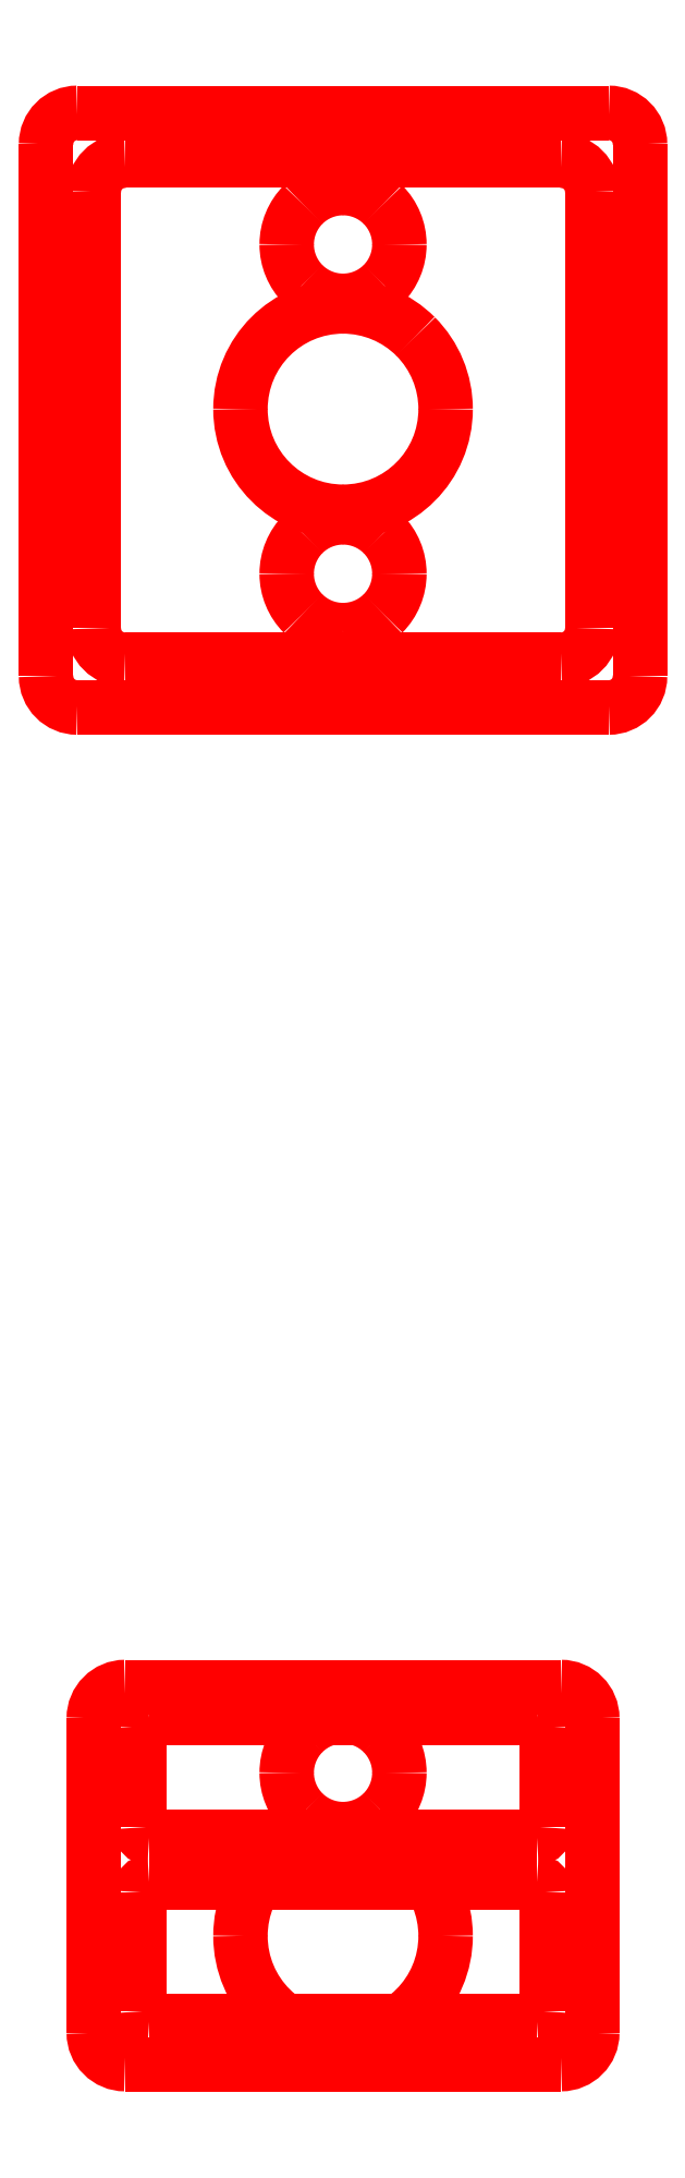
<metadata>
{"format":"dxf","ext":"dxf","renderer":"ezdxf+matplotlib","layout":"modelspace","background":"white","min_lineweight":24,"dpi":150}
</metadata>
<code>
0
SECTION
2
ENTITIES
0
SPLINE
8
Layer_1
70
8
71
3
72
8
73
4
74
0
40
0
40
0
40
0
40
0
40
1
40
1
40
1
40
1
10
28.62
20
74.14
30
0
10
29.19
20
74.14
30
0
10
29.65
20
73.68
30
0
10
29.65
20
73.11
30
0
0
LWPOLYLINE
8
Layer_1
90
2
70
0
10
11.18
20
74.14
30
0
10
28.62
20
74.14
30
0
0
SPLINE
8
Layer_1
70
8
71
3
72
8
73
4
74
0
40
0
40
0
40
0
40
0
40
1
40
1
40
1
40
1
10
29.65
20
55.67
30
0
10
29.65
20
55.1
30
0
10
29.19
20
54.64
30
0
10
28.62
20
54.64
30
0
0
LWPOLYLINE
8
Layer_1
90
2
70
0
10
29.65
20
73.11
30
0
10
29.65
20
55.67
30
0
0
SPLINE
8
Layer_1
70
8
71
3
72
8
73
4
74
0
40
0
40
0
40
0
40
0
40
1
40
1
40
1
40
1
10
11.18
20
54.64
30
0
10
10.61
20
54.64
30
0
10
10.15
20
55.1
30
0
10
10.15
20
55.67
30
0
0
LWPOLYLINE
8
Layer_1
90
2
70
0
10
28.62
20
54.64
30
0
10
11.18
20
54.64
30
0
0
SPLINE
8
Layer_1
70
8
71
3
72
8
73
4
74
0
40
0
40
0
40
0
40
0
40
1
40
1
40
1
40
1
10
10.15
20
73.11
30
0
10
10.15
20
73.68
30
0
10
10.61
20
74.14
30
0
10
11.18
20
74.14
30
0
0
LWPOLYLINE
8
Layer_1
90
2
70
0
10
10.15
20
55.67
30
0
10
10.15
20
73.11
30
0
0
LWPOLYLINE
8
Layer_1
90
1
70
1
10
11.18
20
74.14
30
0
0
SPLINE
8
Layer_1
70
8
71
3
72
8
73
4
74
0
40
0
40
0
40
0
40
0
40
1
40
1
40
1
40
1
10
27.06
20
72.57
30
0
10
27.63
20
72.57
30
0
10
28.08
20
72.12
30
0
10
28.08
20
71.55
30
0
0
LWPOLYLINE
8
Layer_1
90
2
70
0
10
12.74
20
72.57
30
0
10
27.06
20
72.57
30
0
0
SPLINE
8
Layer_1
70
8
71
3
72
8
73
4
74
0
40
0
40
0
40
0
40
0
40
1
40
1
40
1
40
1
10
28.08
20
57.23
30
0
10
28.08
20
56.66
30
0
10
27.63
20
56.21
30
0
10
27.06
20
56.21
30
0
0
LWPOLYLINE
8
Layer_1
90
2
70
0
10
28.08
20
71.55
30
0
10
28.08
20
57.23
30
0
0
SPLINE
8
Layer_1
70
8
71
3
72
8
73
4
74
0
40
0
40
0
40
0
40
0
40
1
40
1
40
1
40
1
10
12.74
20
56.21
30
0
10
12.18
20
56.21
30
0
10
11.72
20
56.66
30
0
10
11.72
20
57.23
30
0
0
LWPOLYLINE
8
Layer_1
90
2
70
0
10
27.06
20
56.21
30
0
10
12.74
20
56.21
30
0
0
SPLINE
8
Layer_1
70
8
71
3
72
8
73
4
74
0
40
0
40
0
40
0
40
0
40
1
40
1
40
1
40
1
10
11.72
20
71.55
30
0
10
11.72
20
72.12
30
0
10
12.18
20
72.57
30
0
10
12.74
20
72.57
30
0
0
LWPOLYLINE
8
Layer_1
90
2
70
0
10
11.72
20
57.23
30
0
10
11.72
20
71.55
30
0
0
LWPOLYLINE
8
Layer_1
90
1
70
1
10
12.74
20
72.57
30
0
0
SPLINE
8
Layer_1
70
8
71
3
72
8
73
4
74
0
40
0
40
0
40
0
40
0
40
1
40
1
40
1
40
1
10
27.06
20
22.51
30
0
10
27.63
20
22.51
30
0
10
28.08
20
22.06
30
0
10
28.08
20
21.49
30
0
0
LWPOLYLINE
8
Layer_1
90
2
70
0
10
12.74
20
22.51
30
0
10
27.06
20
22.51
30
0
0
SPLINE
8
Layer_1
70
8
71
3
72
8
73
4
74
0
40
0
40
0
40
0
40
0
40
1
40
1
40
1
40
1
10
28.08
20
11.18
30
0
10
28.08
20
10.61
30
0
10
27.63
20
10.15
30
0
10
27.06
20
10.15
30
0
0
LWPOLYLINE
8
Layer_1
90
2
70
0
10
28.08
20
21.49
30
0
10
28.08
20
11.18
30
0
0
SPLINE
8
Layer_1
70
8
71
3
72
8
73
4
74
0
40
0
40
0
40
0
40
0
40
1
40
1
40
1
40
1
10
12.74
20
10.15
30
0
10
12.17
20
10.15
30
0
10
11.72
20
10.61
30
0
10
11.72
20
11.18
30
0
0
LWPOLYLINE
8
Layer_1
90
2
70
0
10
27.06
20
10.15
30
0
10
12.74
20
10.15
30
0
0
SPLINE
8
Layer_1
70
8
71
3
72
8
73
4
74
0
40
0
40
0
40
0
40
0
40
1
40
1
40
1
40
1
10
11.72
20
21.49
30
0
10
11.72
20
22.06
30
0
10
12.17
20
22.51
30
0
10
12.74
20
22.51
30
0
0
LWPOLYLINE
8
Layer_1
90
2
70
0
10
11.72
20
11.18
30
0
10
11.72
20
21.49
30
0
0
SPLINE
8
Layer_1
70
8
71
3
72
8
73
4
74
0
40
0
40
0
40
0
40
0
40
1
40
1
40
1
40
1
10
23.27
20
14.35
30
0
10
23.27
20
12.49
30
0
10
21.76
20
10.98
30
0
10
19.9
20
10.98
30
0
0
SPLINE
8
Layer_1
70
8
71
3
72
8
73
4
74
0
40
0
40
0
40
0
40
0
40
1
40
1
40
1
40
1
10
19.9
20
10.98
30
0
10
18.04
20
10.98
30
0
10
16.53
20
12.49
30
0
10
16.53
20
14.35
30
0
0
SPLINE
8
Layer_1
70
8
71
3
72
8
73
4
74
0
40
0
40
0
40
0
40
0
40
1
40
1
40
1
40
1
10
16.53
20
14.35
30
0
10
16.53
20
16.21
30
0
10
18.04
20
17.72
30
0
10
19.9
20
17.72
30
0
0
SPLINE
8
Layer_1
70
8
71
3
72
8
73
4
74
0
40
0
40
0
40
0
40
0
40
1
40
1
40
1
40
1
10
19.9
20
17.72
30
0
10
20.79
20
17.72
30
0
10
21.65
20
17.37
30
0
10
22.28
20
16.73
30
0
0
SPLINE
8
Layer_1
70
8
71
3
72
8
73
4
74
0
40
0
40
0
40
0
40
0
40
1
40
1
40
1
40
1
10
22.28
20
16.73
30
0
10
22.91
20
16.1
30
0
10
23.27
20
15.25
30
0
10
23.27
20
14.35
30
0
0
LWPOLYLINE
8
Layer_1
90
1
70
1
10
12.74
20
22.51
30
0
0
SPLINE
8
Layer_1
70
8
71
3
72
8
73
4
74
0
40
0
40
0
40
0
40
0
40
1
40
1
40
1
40
1
10
21.75
20
19.71
30
0
10
21.75
20
19.21
30
0
10
21.56
20
18.74
30
0
10
21.21
20
18.4
30
0
0
SPLINE
8
Layer_1
70
8
71
3
72
8
73
4
74
0
40
0
40
0
40
0
40
0
40
1
40
1
40
1
40
1
10
21.21
20
18.4
30
0
10
20.86
20
18.05
30
0
10
20.39
20
17.86
30
0
10
19.9
20
17.86
30
0
0
SPLINE
8
Layer_1
70
8
71
3
72
8
73
4
74
0
40
0
40
0
40
0
40
0
40
1
40
1
40
1
40
1
10
19.9
20
17.86
30
0
10
19.41
20
17.86
30
0
10
18.94
20
18.05
30
0
10
18.59
20
18.4
30
0
0
SPLINE
8
Layer_1
70
8
71
3
72
8
73
4
74
0
40
0
40
0
40
0
40
0
40
1
40
1
40
1
40
1
10
18.59
20
18.4
30
0
10
18.25
20
18.74
30
0
10
18.05
20
19.21
30
0
10
18.05
20
19.71
30
0
0
SPLINE
8
Layer_1
70
8
71
3
72
8
73
4
74
0
40
0
40
0
40
0
40
0
40
1
40
1
40
1
40
1
10
18.05
20
19.71
30
0
10
18.05
20
20.2
30
0
10
18.25
20
20.67
30
0
10
18.59
20
21.01
30
0
0
SPLINE
8
Layer_1
70
8
71
3
72
8
73
4
74
0
40
0
40
0
40
0
40
0
40
1
40
1
40
1
40
1
10
18.59
20
21.01
30
0
10
18.94
20
21.36
30
0
10
19.41
20
21.56
30
0
10
19.9
20
21.56
30
0
0
SPLINE
8
Layer_1
70
8
71
3
72
8
73
4
74
0
40
0
40
0
40
0
40
0
40
1
40
1
40
1
40
1
10
19.9
20
21.56
30
0
10
20.39
20
21.56
30
0
10
20.86
20
21.36
30
0
10
21.21
20
21.01
30
0
0
SPLINE
8
Layer_1
70
8
71
3
72
8
73
4
74
0
40
0
40
0
40
0
40
0
40
1
40
1
40
1
40
1
10
21.21
20
21.01
30
0
10
21.56
20
20.67
30
0
10
21.75
20
20.2
30
0
10
21.75
20
19.71
30
0
0
LWPOLYLINE
8
Layer_1
90
1
70
1
10
23.27
20
14.35
30
0
0
LWPOLYLINE
8
Layer_1
90
1
70
1
10
21.75
20
19.71
30
0
0
SPLINE
8
Layer_1
70
8
71
3
72
8
73
4
74
0
40
0
40
0
40
0
40
0
40
1
40
1
40
1
40
1
10
26.26
20
21.49
30
0
10
26.44
20
21.49
30
0
10
26.59
20
21.34
30
0
10
26.59
20
21.16
30
0
0
LWPOLYLINE
8
Layer_1
90
2
70
0
10
13.54
20
21.49
30
0
10
26.26
20
21.49
30
0
0
SPLINE
8
Layer_1
70
8
71
3
72
8
73
4
74
0
40
0
40
0
40
0
40
0
40
1
40
1
40
1
40
1
10
26.59
20
17.91
30
0
10
26.59
20
17.73
30
0
10
26.44
20
17.59
30
0
10
26.26
20
17.59
30
0
0
LWPOLYLINE
8
Layer_1
90
2
70
0
10
26.59
20
21.16
30
0
10
26.59
20
17.91
30
0
0
SPLINE
8
Layer_1
70
8
71
3
72
8
73
4
74
0
40
0
40
0
40
0
40
0
40
1
40
1
40
1
40
1
10
13.54
20
17.59
30
0
10
13.36
20
17.59
30
0
10
13.21
20
17.73
30
0
10
13.21
20
17.91
30
0
0
LWPOLYLINE
8
Layer_1
90
2
70
0
10
26.26
20
17.59
30
0
10
13.54
20
17.59
30
0
0
SPLINE
8
Layer_1
70
8
71
3
72
8
73
4
74
0
40
0
40
0
40
0
40
0
40
1
40
1
40
1
40
1
10
13.21
20
21.16
30
0
10
13.21
20
21.34
30
0
10
13.36
20
21.49
30
0
10
13.54
20
21.49
30
0
0
LWPOLYLINE
8
Layer_1
90
2
70
0
10
13.21
20
17.91
30
0
10
13.21
20
21.16
30
0
0
LWPOLYLINE
8
Layer_1
90
1
70
1
10
13.54
20
21.49
30
0
0
SPLINE
8
Layer_1
70
8
71
3
72
8
73
4
74
0
40
0
40
0
40
0
40
0
40
1
40
1
40
1
40
1
10
26.26
20
16.11
30
0
10
26.44
20
16.11
30
0
10
26.59
20
15.96
30
0
10
26.59
20
15.78
30
0
0
LWPOLYLINE
8
Layer_1
90
2
70
0
10
13.54
20
16.11
30
0
10
26.26
20
16.11
30
0
0
SPLINE
8
Layer_1
70
8
71
3
72
8
73
4
74
0
40
0
40
0
40
0
40
0
40
1
40
1
40
1
40
1
10
26.59
20
11.88
30
0
10
26.59
20
11.7
30
0
10
26.44
20
11.55
30
0
10
26.26
20
11.55
30
0
0
LWPOLYLINE
8
Layer_1
90
2
70
0
10
26.59
20
15.78
30
0
10
26.59
20
11.88
30
0
0
SPLINE
8
Layer_1
70
8
71
3
72
8
73
4
74
0
40
0
40
0
40
0
40
0
40
1
40
1
40
1
40
1
10
13.54
20
11.55
30
0
10
13.36
20
11.55
30
0
10
13.21
20
11.7
30
0
10
13.21
20
11.88
30
0
0
LWPOLYLINE
8
Layer_1
90
2
70
0
10
26.26
20
11.55
30
0
10
13.54
20
11.55
30
0
0
SPLINE
8
Layer_1
70
8
71
3
72
8
73
4
74
0
40
0
40
0
40
0
40
0
40
1
40
1
40
1
40
1
10
13.21
20
15.78
30
0
10
13.21
20
15.96
30
0
10
13.36
20
16.11
30
0
10
13.54
20
16.11
30
0
0
LWPOLYLINE
8
Layer_1
90
2
70
0
10
13.21
20
11.88
30
0
10
13.21
20
15.78
30
0
0
SPLINE
8
Layer_1
70
8
71
3
72
8
73
4
74
0
40
0
40
0
40
0
40
0
40
1
40
1
40
1
40
1
10
23.27
20
64.43
30
0
10
23.27
20
62.57
30
0
10
21.76
20
61.06
30
0
10
19.9
20
61.06
30
0
0
SPLINE
8
Layer_1
70
8
71
3
72
8
73
4
74
0
40
0
40
0
40
0
40
0
40
1
40
1
40
1
40
1
10
19.9
20
61.06
30
0
10
18.04
20
61.06
30
0
10
16.53
20
62.57
30
0
10
16.53
20
64.43
30
0
0
SPLINE
8
Layer_1
70
8
71
3
72
8
73
4
74
0
40
0
40
0
40
0
40
0
40
1
40
1
40
1
40
1
10
16.53
20
64.43
30
0
10
16.53
20
66.29
30
0
10
18.04
20
67.79
30
0
10
19.9
20
67.79
30
0
0
SPLINE
8
Layer_1
70
8
71
3
72
8
73
4
74
0
40
0
40
0
40
0
40
0
40
1
40
1
40
1
40
1
10
19.9
20
67.79
30
0
10
20.79
20
67.79
30
0
10
21.65
20
67.44
30
0
10
22.28
20
66.81
30
0
0
SPLINE
8
Layer_1
70
8
71
3
72
8
73
4
74
0
40
0
40
0
40
0
40
0
40
1
40
1
40
1
40
1
10
22.28
20
66.81
30
0
10
22.91
20
66.18
30
0
10
23.27
20
65.32
30
0
10
23.27
20
64.43
30
0
0
LWPOLYLINE
8
Layer_1
90
1
70
1
10
13.54
20
16.11
30
0
0
SPLINE
8
Layer_1
70
8
71
3
72
8
73
4
74
0
40
0
40
0
40
0
40
0
40
1
40
1
40
1
40
1
10
21.75
20
69.83
30
0
10
21.75
20
69.34
30
0
10
21.56
20
68.86
30
0
10
21.21
20
68.52
30
0
0
SPLINE
8
Layer_1
70
8
71
3
72
8
73
4
74
0
40
0
40
0
40
0
40
0
40
1
40
1
40
1
40
1
10
21.21
20
68.52
30
0
10
20.86
20
68.17
30
0
10
20.39
20
67.98
30
0
10
19.9
20
67.98
30
0
0
SPLINE
8
Layer_1
70
8
71
3
72
8
73
4
74
0
40
0
40
0
40
0
40
0
40
1
40
1
40
1
40
1
10
19.9
20
67.98
30
0
10
19.41
20
67.98
30
0
10
18.94
20
68.17
30
0
10
18.59
20
68.52
30
0
0
SPLINE
8
Layer_1
70
8
71
3
72
8
73
4
74
0
40
0
40
0
40
0
40
0
40
1
40
1
40
1
40
1
10
18.59
20
68.52
30
0
10
18.25
20
68.86
30
0
10
18.05
20
69.34
30
0
10
18.05
20
69.83
30
0
0
SPLINE
8
Layer_1
70
8
71
3
72
8
73
4
74
0
40
0
40
0
40
0
40
0
40
1
40
1
40
1
40
1
10
18.05
20
69.83
30
0
10
18.05
20
70.32
30
0
10
18.25
20
70.79
30
0
10
18.59
20
71.13
30
0
0
SPLINE
8
Layer_1
70
8
71
3
72
8
73
4
74
0
40
0
40
0
40
0
40
0
40
1
40
1
40
1
40
1
10
18.59
20
71.13
30
0
10
18.94
20
71.48
30
0
10
19.41
20
71.68
30
0
10
19.9
20
71.68
30
0
0
SPLINE
8
Layer_1
70
8
71
3
72
8
73
4
74
0
40
0
40
0
40
0
40
0
40
1
40
1
40
1
40
1
10
19.9
20
71.68
30
0
10
20.39
20
71.68
30
0
10
20.86
20
71.48
30
0
10
21.21
20
71.13
30
0
0
SPLINE
8
Layer_1
70
8
71
3
72
8
73
4
74
0
40
0
40
0
40
0
40
0
40
1
40
1
40
1
40
1
10
21.21
20
71.13
30
0
10
21.56
20
70.79
30
0
10
21.75
20
70.32
30
0
10
21.75
20
69.83
30
0
0
LWPOLYLINE
8
Layer_1
90
1
70
1
10
23.27
20
64.43
30
0
0
SPLINE
8
Layer_1
70
8
71
3
72
8
73
4
74
0
40
0
40
0
40
0
40
0
40
1
40
1
40
1
40
1
10
18.05
20
59.03
30
0
10
18.05
20
59.52
30
0
10
18.24
20
59.99
30
0
10
18.59
20
60.33
30
0
0
SPLINE
8
Layer_1
70
8
71
3
72
8
73
4
74
0
40
0
40
0
40
0
40
0
40
1
40
1
40
1
40
1
10
18.59
20
60.33
30
0
10
18.94
20
60.68
30
0
10
19.41
20
60.88
30
0
10
19.9
20
60.88
30
0
0
SPLINE
8
Layer_1
70
8
71
3
72
8
73
4
74
0
40
0
40
0
40
0
40
0
40
1
40
1
40
1
40
1
10
19.9
20
60.88
30
0
10
20.39
20
60.88
30
0
10
20.86
20
60.68
30
0
10
21.21
20
60.33
30
0
0
SPLINE
8
Layer_1
70
8
71
3
72
8
73
4
74
0
40
0
40
0
40
0
40
0
40
1
40
1
40
1
40
1
10
21.21
20
60.33
30
0
10
21.56
20
59.99
30
0
10
21.75
20
59.52
30
0
10
21.75
20
59.03
30
0
0
SPLINE
8
Layer_1
70
8
71
3
72
8
73
4
74
0
40
0
40
0
40
0
40
0
40
1
40
1
40
1
40
1
10
21.75
20
59.03
30
0
10
21.75
20
58.54
30
0
10
21.56
20
58.07
30
0
10
21.21
20
57.72
30
0
0
SPLINE
8
Layer_1
70
8
71
3
72
8
73
4
74
0
40
0
40
0
40
0
40
0
40
1
40
1
40
1
40
1
10
21.21
20
57.72
30
0
10
20.86
20
57.37
30
0
10
20.39
20
57.18
30
0
10
19.9
20
57.18
30
0
0
SPLINE
8
Layer_1
70
8
71
3
72
8
73
4
74
0
40
0
40
0
40
0
40
0
40
1
40
1
40
1
40
1
10
19.9
20
57.18
30
0
10
19.41
20
57.18
30
0
10
18.94
20
57.37
30
0
10
18.59
20
57.72
30
0
0
SPLINE
8
Layer_1
70
8
71
3
72
8
73
4
74
0
40
0
40
0
40
0
40
0
40
1
40
1
40
1
40
1
10
18.59
20
57.72
30
0
10
18.24
20
58.07
30
0
10
18.05
20
58.54
30
0
10
18.05
20
59.03
30
0
0
LWPOLYLINE
8
Layer_1
90
1
70
1
10
21.75
20
69.83
30
0
0
LWPOLYLINE
8
Layer_1
90
1
70
1
10
18.05
20
59.03
30
0
0
ENDSEC
0
EOF

</code>
